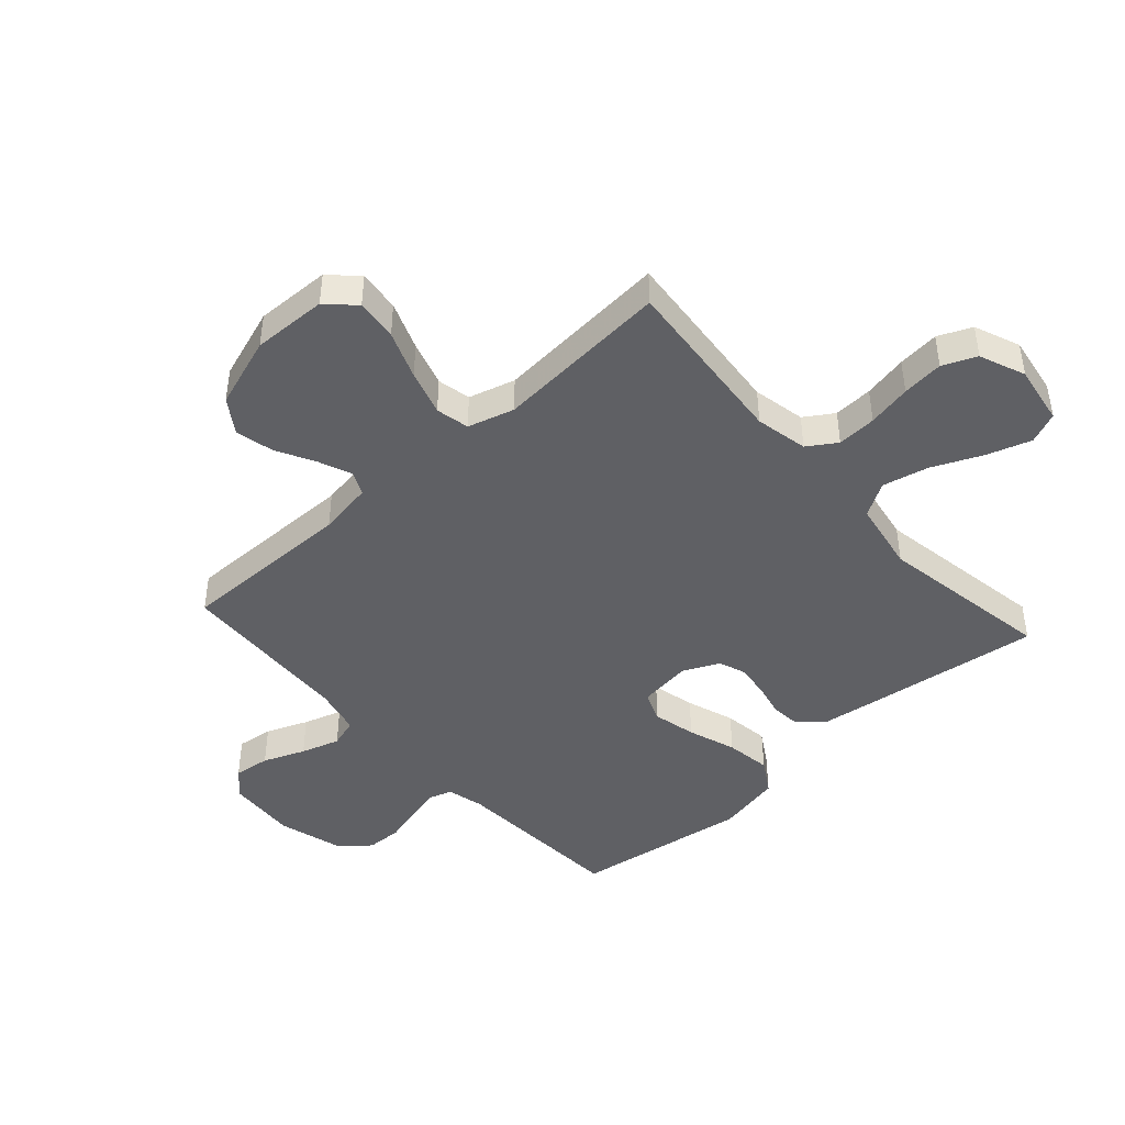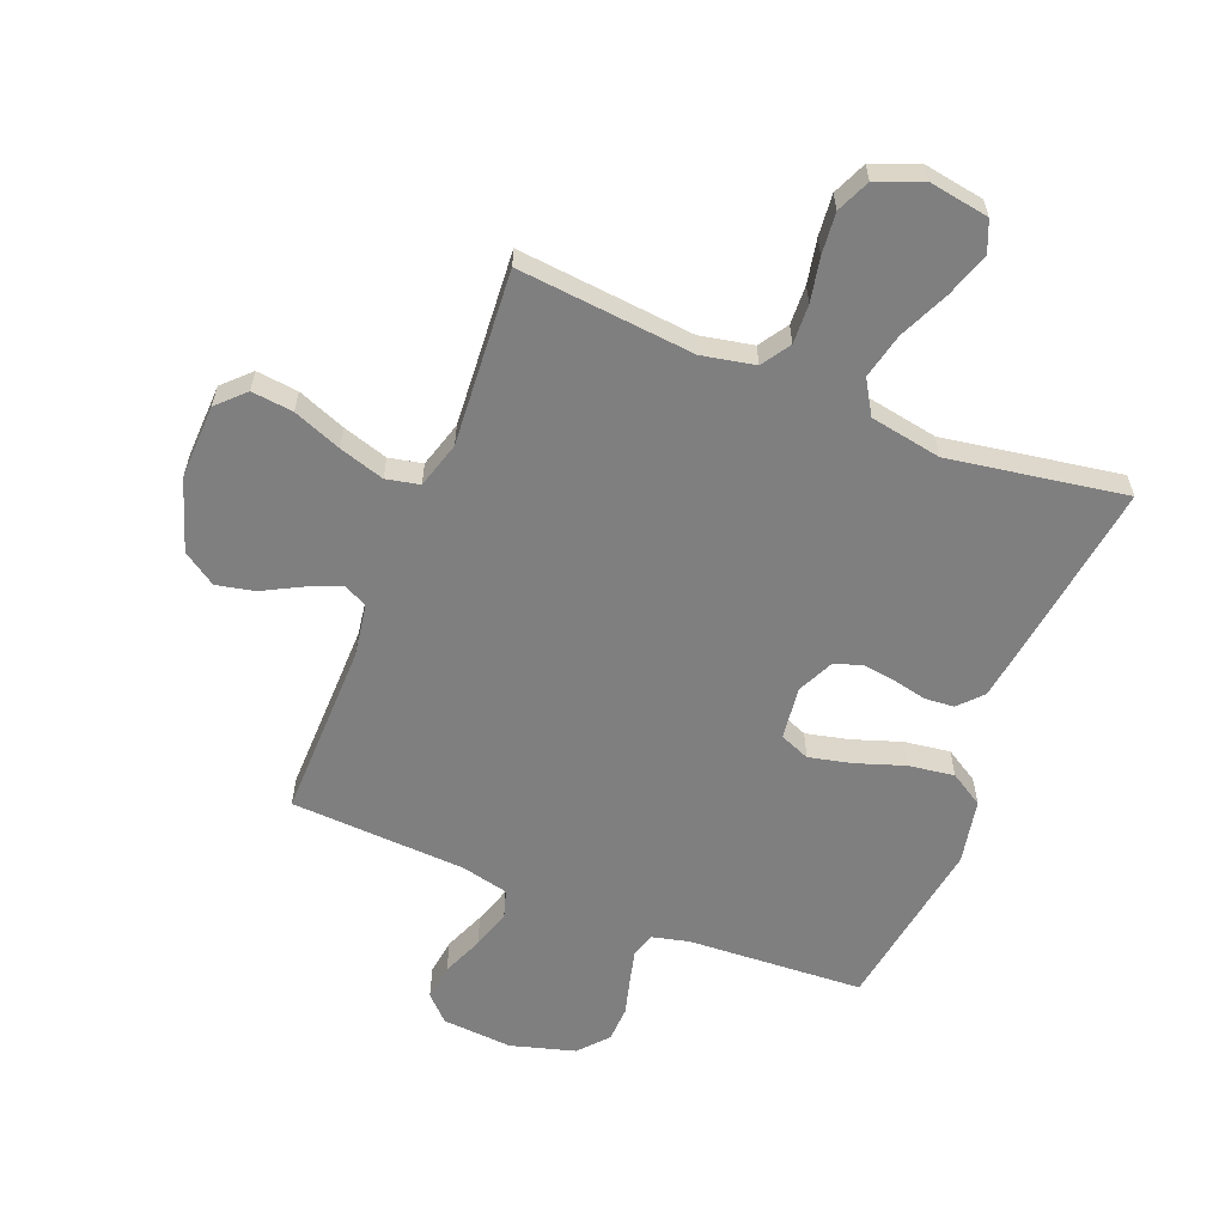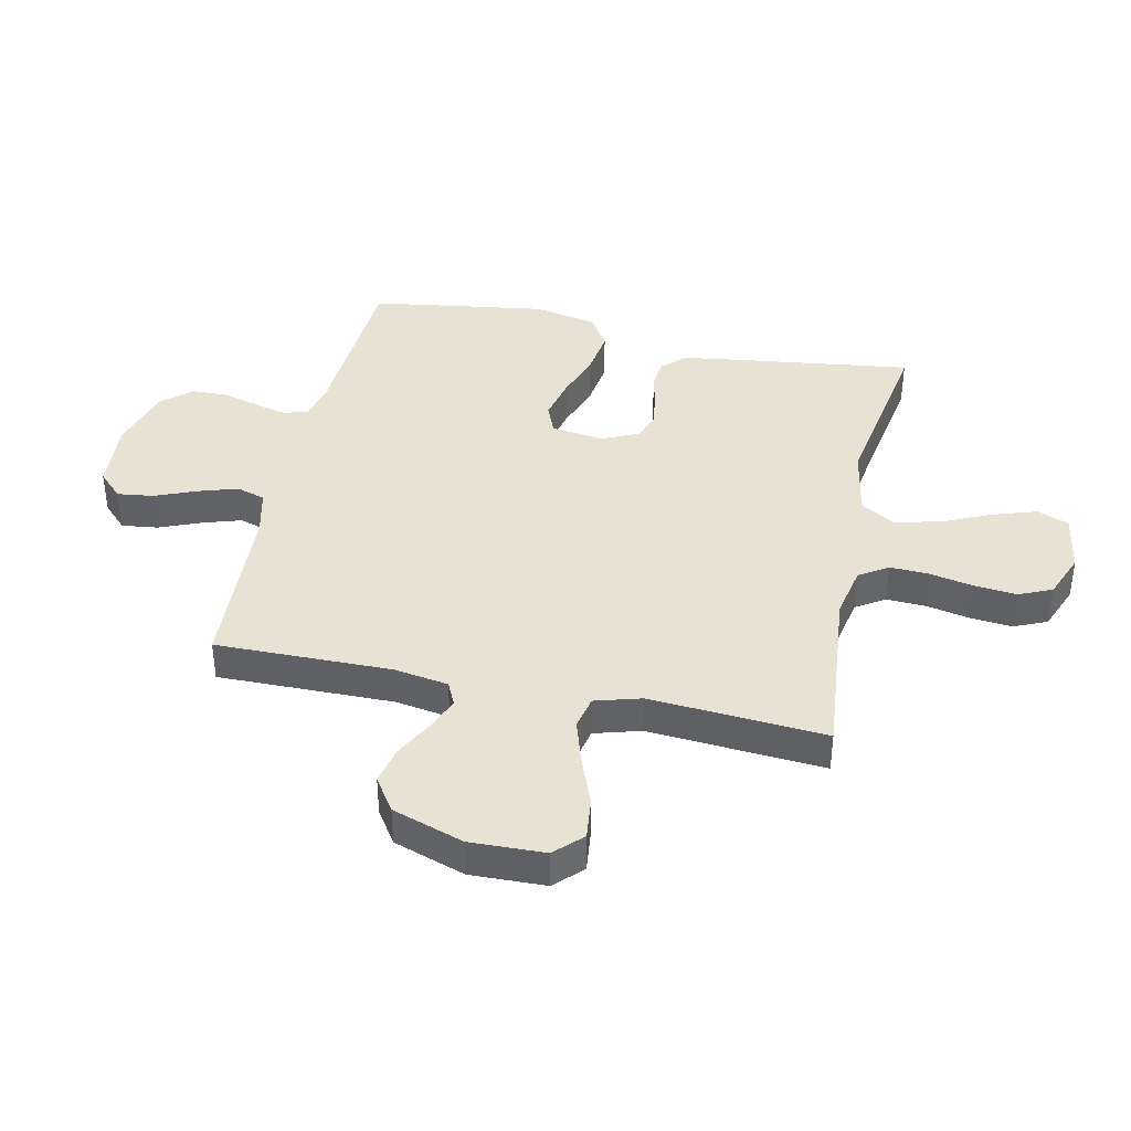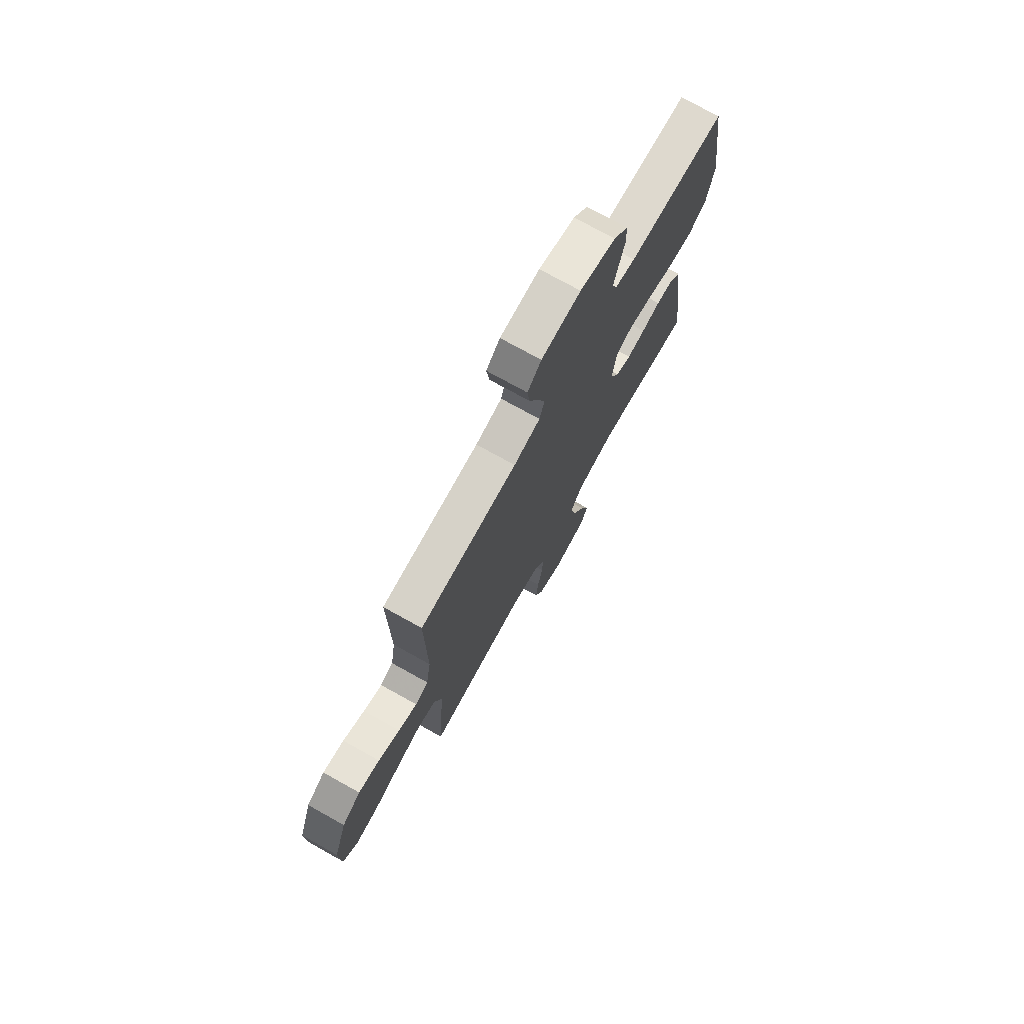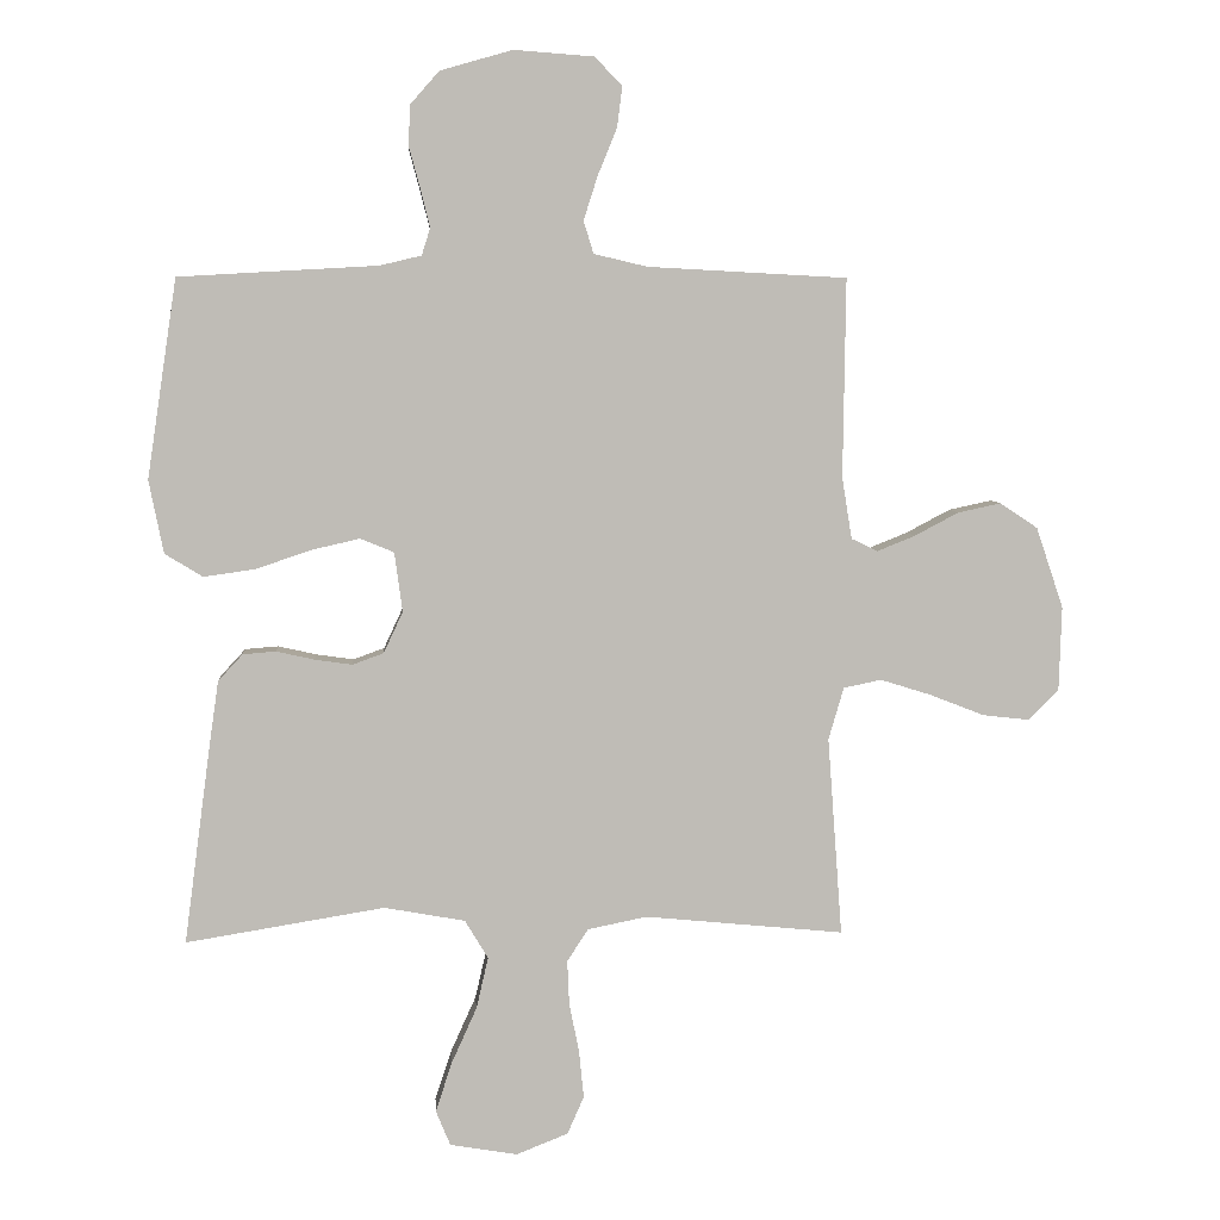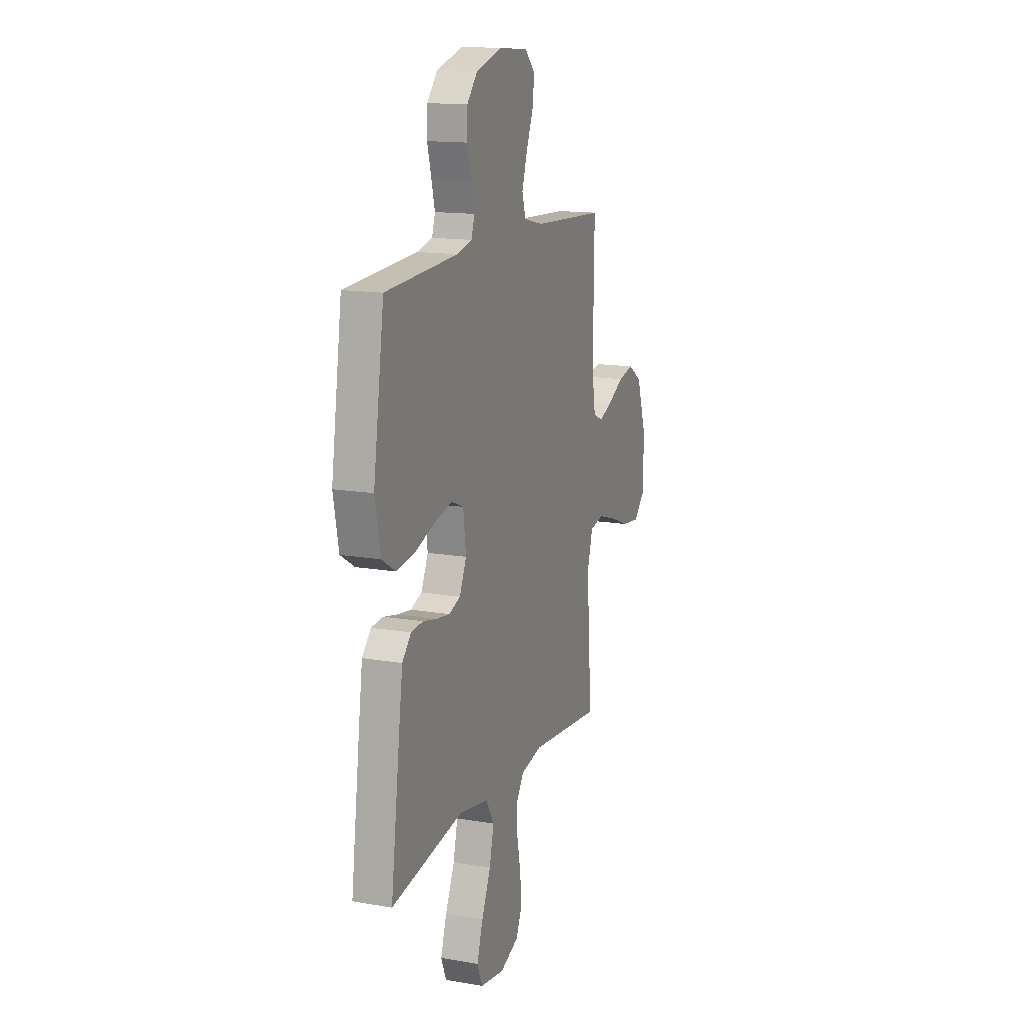
<metadata>
{"format":"obj","ext":"obj","renderer":"f3d","projection":"perspective","resolution":1024,"background":"white","views":[{"elev":-44.5,"azim":132.1,"up":"+Y"},{"elev":-59.8,"azim":158.2,"up":"+Y"},{"elev":39.8,"azim":102.2,"up":"+Y"},{"elev":74.7,"azim":119.1,"up":"+Z"},{"elev":5.6,"azim":-4.1,"up":"+Z"},{"elev":14.7,"azim":-69.5,"up":"+Z"}]}
</metadata>
<code>
v 0.5 0.07 0.5
v 0.496 0.07 0.2
v 0.511 0.07 0.107
v 0.551 0.07 0.088
v 0.608 0.07 0.111
v 0.674 0.07 0.146
v 0.739 0.07 0.16
v 0.796 0.07 0.122
v 0.837 0.07 0
v 0.833 0.07 -0.128
v 0.788 0.07 -0.173
v 0.717 0.07 -0.165
v 0.635 0.07 -0.133
v 0.558 0.07 -0.109
v 0.501 0.07 -0.121
v 0.478 0.07 -0.2
v 0.5 0.07 -0.5
v 0.2 0.07 -0.471
v 0.11 0.07 -0.489
v 0.078 0.07 -0.538
v 0.081 0.07 -0.605
v 0.096 0.07 -0.68
v 0.103 0.07 -0.751
v 0.078 0.07 -0.808
v 0 0.07 -0.839
v -0.102 0.07 -0.822
v -0.124 0.07 -0.769
v -0.099 0.07 -0.693
v -0.061 0.07 -0.609
v -0.043 0.07 -0.531
v -0.078 0.07 -0.473
v -0.2 0.07 -0.451
v -0.5 0.07 -0.5
v -0.46 0.07 -0.2
v -0.446 0.07 -0.102
v -0.409 0.07 -0.062
v -0.359 0.07 -0.058
v -0.301 0.07 -0.071
v -0.245 0.07 -0.079
v -0.198 0.07 -0.062
v -0.169 0.07 0
v -0.181 0.07 0.09
v -0.232 0.07 0.111
v -0.306 0.07 0.094
v -0.388 0.07 0.066
v -0.466 0.07 0.055
v -0.523 0.07 0.09
v -0.545 0.07 0.2
v -0.5 0.07 0.5
v -0.2 0.07 0.517
v -0.137 0.07 0.532
v -0.124 0.07 0.573
v -0.138 0.07 0.629
v -0.155 0.07 0.692
v -0.153 0.07 0.753
v -0.109 0.07 0.803
v 0 0.07 0.834
v 0.12 0.07 0.825
v 0.162 0.07 0.783
v 0.154 0.07 0.721
v 0.125 0.07 0.65
v 0.104 0.07 0.584
v 0.119 0.07 0.535
v 0.2 0.07 0.516
v 0.5 0 0.5
v 0.496 0 0.2
v 0.511 0 0.107
v 0.551 0 0.088
v 0.608 0 0.111
v 0.674 0 0.146
v 0.739 0 0.16
v 0.796 0 0.122
v 0.837 0 0
v 0.833 0 -0.128
v 0.788 0 -0.173
v 0.717 0 -0.165
v 0.635 0 -0.133
v 0.558 0 -0.109
v 0.501 0 -0.121
v 0.478 0 -0.2
v 0.5 0 -0.5
v 0.2 0 -0.471
v 0.11 0 -0.489
v 0.078 0 -0.538
v 0.081 0 -0.605
v 0.096 0 -0.68
v 0.103 0 -0.751
v 0.078 0 -0.808
v 0 0 -0.839
v -0.102 0 -0.822
v -0.124 0 -0.769
v -0.099 0 -0.693
v -0.061 0 -0.609
v -0.043 0 -0.531
v -0.078 0 -0.473
v -0.2 0 -0.451
v -0.5 0 -0.5
v -0.46 0 -0.2
v -0.446 0 -0.102
v -0.409 0 -0.062
v -0.359 0 -0.058
v -0.301 0 -0.071
v -0.245 0 -0.079
v -0.198 0 -0.062
v -0.169 0 0
v -0.181 0 0.09
v -0.232 0 0.111
v -0.306 0 0.094
v -0.388 0 0.066
v -0.466 0 0.055
v -0.523 0 0.09
v -0.545 0 0.2
v -0.5 0 0.5
v -0.2 0 0.517
v -0.137 0 0.532
v -0.124 0 0.573
v -0.138 0 0.629
v -0.155 0 0.692
v -0.153 0 0.753
v -0.109 0 0.803
v 0 0 0.834
v 0.12 0 0.825
v 0.162 0 0.783
v 0.154 0 0.721
v 0.125 0 0.65
v 0.104 0 0.584
v 0.119 0 0.535
v 0.2 0 0.516
f 59 60 61
f 58 59 61
f 57 58 61
f 56 57 61
f 55 56 61
f 54 55 61
f 53 54 61
f 52 53 61 62
f 51 52 62 63
f 48 49 50
f 47 48 50
f 46 47 50
f 45 46 50
f 44 45 50
f 51 63 64
f 50 51 64
f 44 50 64
f 43 44 64
f 36 37 38
f 35 36 38
f 34 35 38
f 33 34 38
f 32 33 38
f 31 32 38 39
f 30 31 39 40
f 27 28 29
f 26 27 29
f 25 26 29
f 24 25 29
f 23 24 29
f 22 23 29
f 21 22 29
f 20 21 29 30
f 30 40 41
f 20 30 41
f 19 20 41
f 16 17 18
f 19 41 42
f 18 19 42
f 16 18 42
f 15 16 42
f 11 12 13
f 10 11 13
f 9 10 13
f 8 9 13
f 7 8 13
f 6 7 13
f 5 6 13
f 4 5 13 14
f 64 1 2
f 43 64 2
f 42 43 2
f 14 15 42
f 4 14 42
f 3 4 42
f 2 3 42
f 125 124 123
f 125 123 122
f 125 122 121
f 125 121 120
f 125 120 119
f 125 119 118
f 125 118 117
f 126 125 117 116
f 127 126 116 115
f 114 113 112
f 114 112 111
f 114 111 110
f 114 110 109
f 114 109 108
f 128 127 115
f 128 115 114
f 128 114 108
f 128 108 107
f 102 101 100
f 102 100 99
f 102 99 98
f 102 98 97
f 102 97 96
f 103 102 96 95
f 104 103 95 94
f 93 92 91
f 93 91 90
f 93 90 89
f 93 89 88
f 93 88 87
f 93 87 86
f 93 86 85
f 94 93 85 84
f 105 104 94
f 105 94 84
f 105 84 83
f 82 81 80
f 106 105 83
f 106 83 82
f 106 82 80
f 106 80 79
f 77 76 75
f 77 75 74
f 77 74 73
f 77 73 72
f 77 72 71
f 77 71 70
f 77 70 69
f 78 77 69 68
f 66 65 128
f 66 128 107
f 66 107 106
f 106 79 78
f 106 78 68
f 106 68 67
f 106 67 66
f 1 65 66 2
f 2 66 67 3
f 3 67 68 4
f 4 68 69 5
f 5 69 70 6
f 6 70 71 7
f 7 71 72 8
f 8 72 73 9
f 9 73 74 10
f 10 74 75 11
f 11 75 76 12
f 12 76 77 13
f 13 77 78 14
f 14 78 79 15
f 15 79 80 16
f 16 80 81 17
f 17 81 82 18
f 18 82 83 19
f 19 83 84 20
f 20 84 85 21
f 21 85 86 22
f 22 86 87 23
f 23 87 88 24
f 24 88 89 25
f 25 89 90 26
f 26 90 91 27
f 27 91 92 28
f 28 92 93 29
f 29 93 94 30
f 30 94 95 31
f 31 95 96 32
f 32 96 97 33
f 33 97 98 34
f 34 98 99 35
f 35 99 100 36
f 36 100 101 37
f 37 101 102 38
f 38 102 103 39
f 39 103 104 40
f 40 104 105 41
f 41 105 106 42
f 42 106 107 43
f 43 107 108 44
f 44 108 109 45
f 45 109 110 46
f 46 110 111 47
f 47 111 112 48
f 48 112 113 49
f 49 113 114 50
f 50 114 115 51
f 51 115 116 52
f 52 116 117 53
f 53 117 118 54
f 54 118 119 55
f 55 119 120 56
f 56 120 121 57
f 57 121 122 58
f 58 122 123 59
f 59 123 124 60
f 60 124 125 61
f 61 125 126 62
f 62 126 127 63
f 63 127 128 64
f 64 128 65 1

</code>
